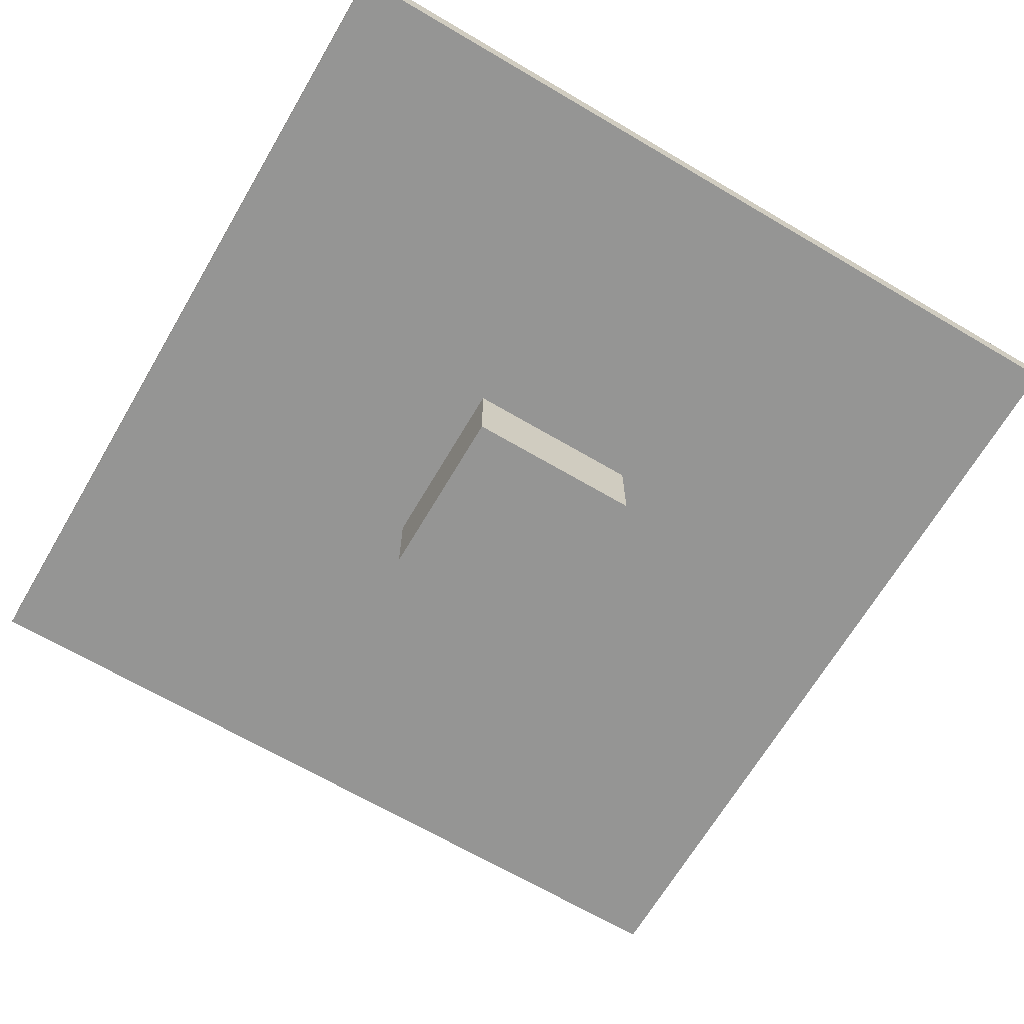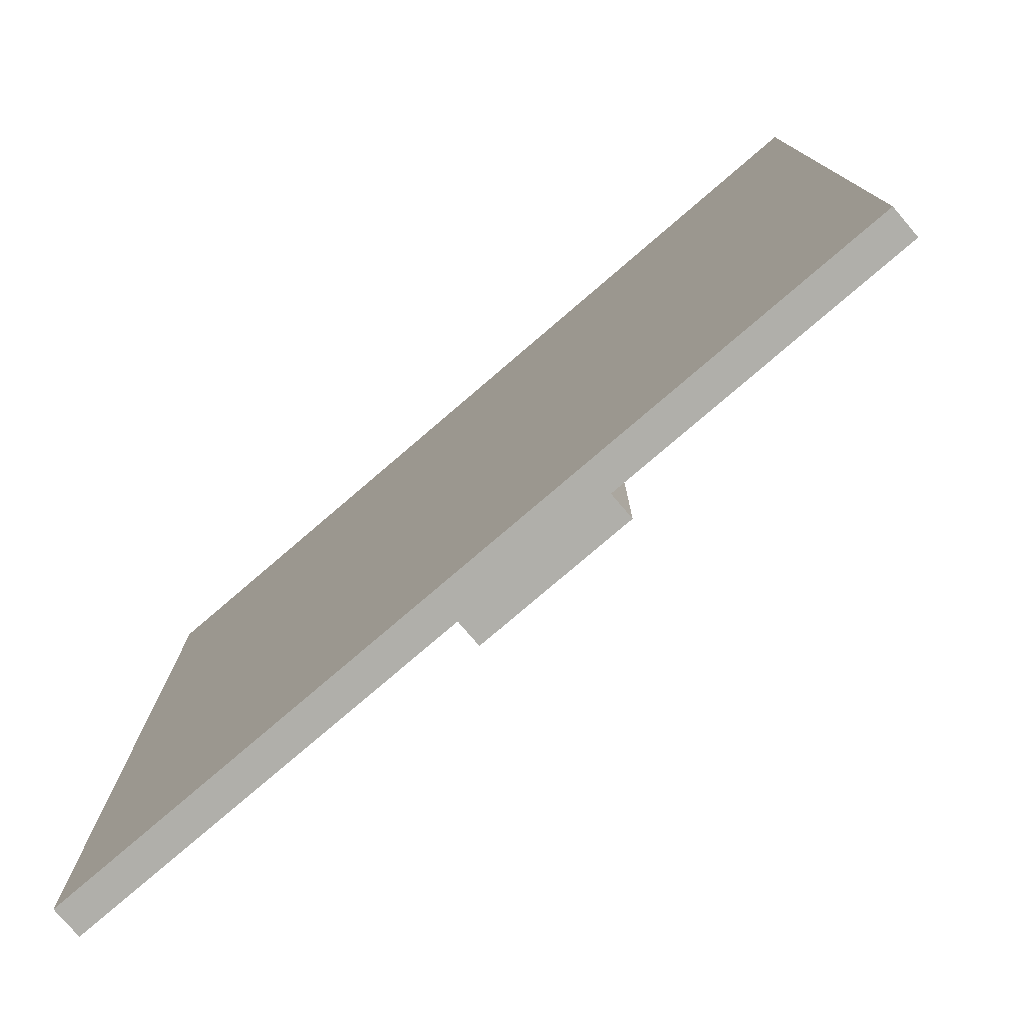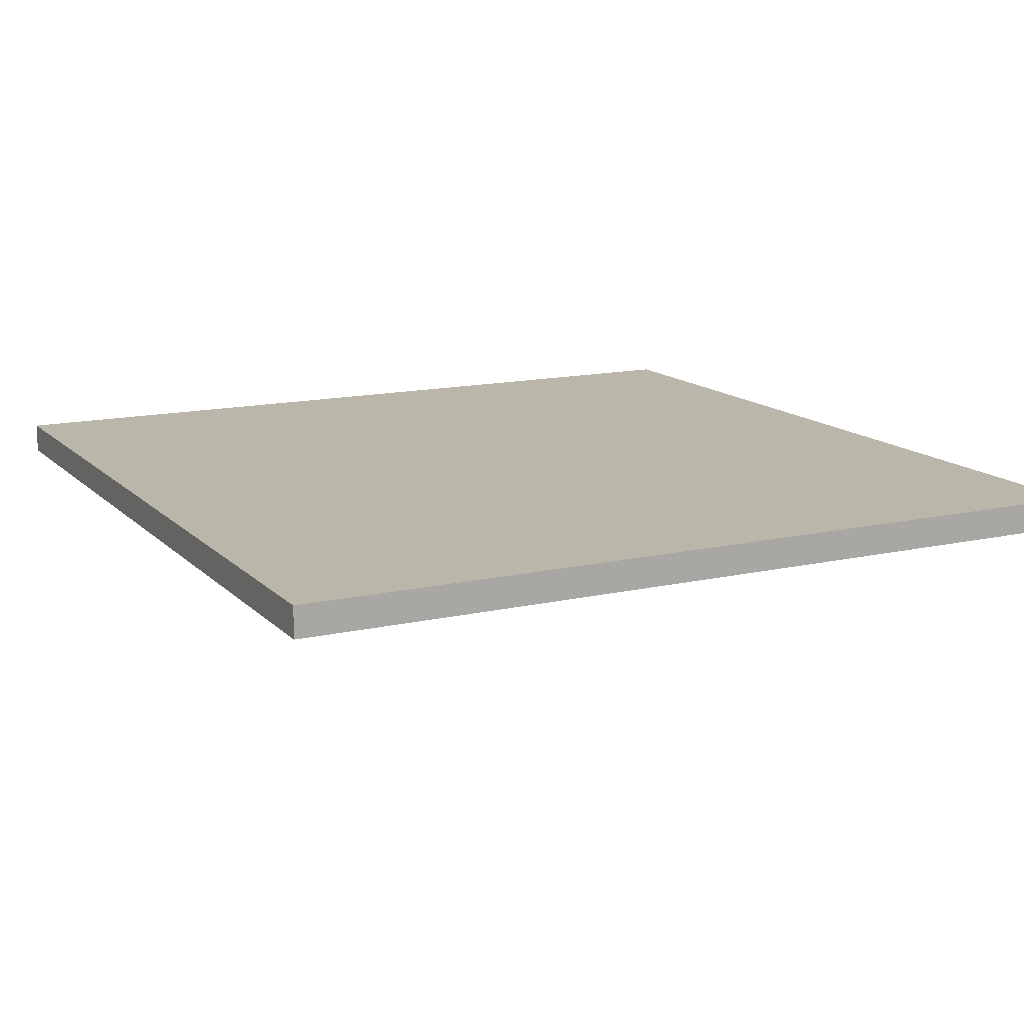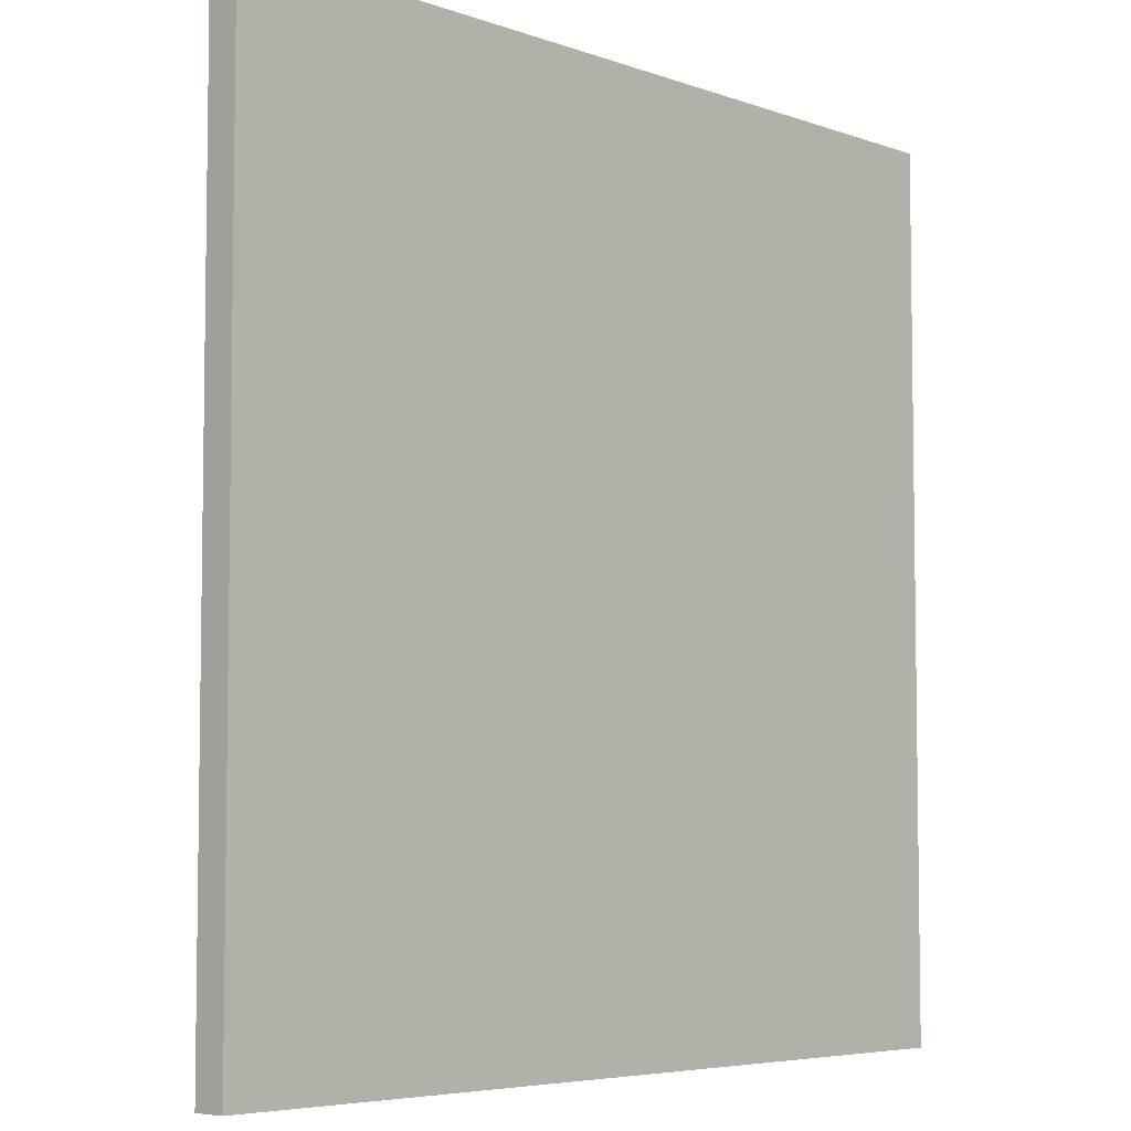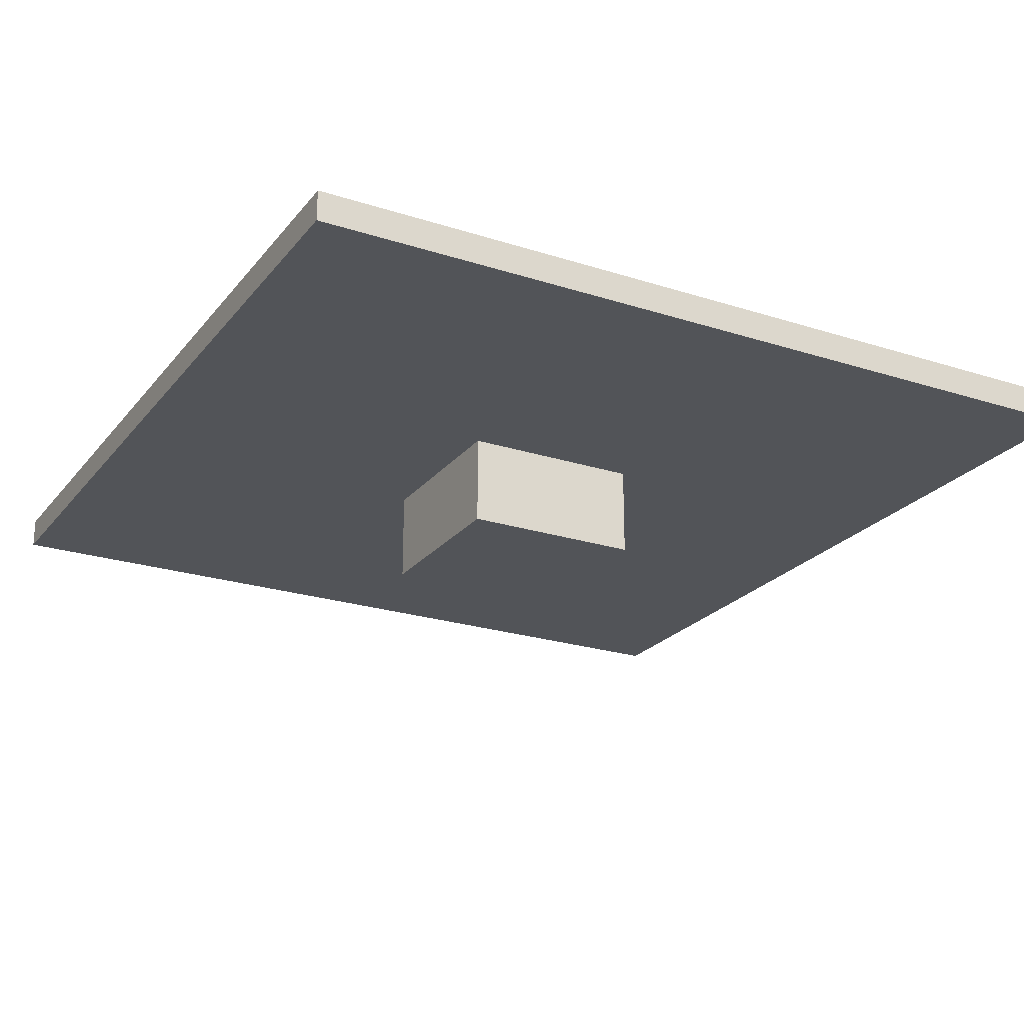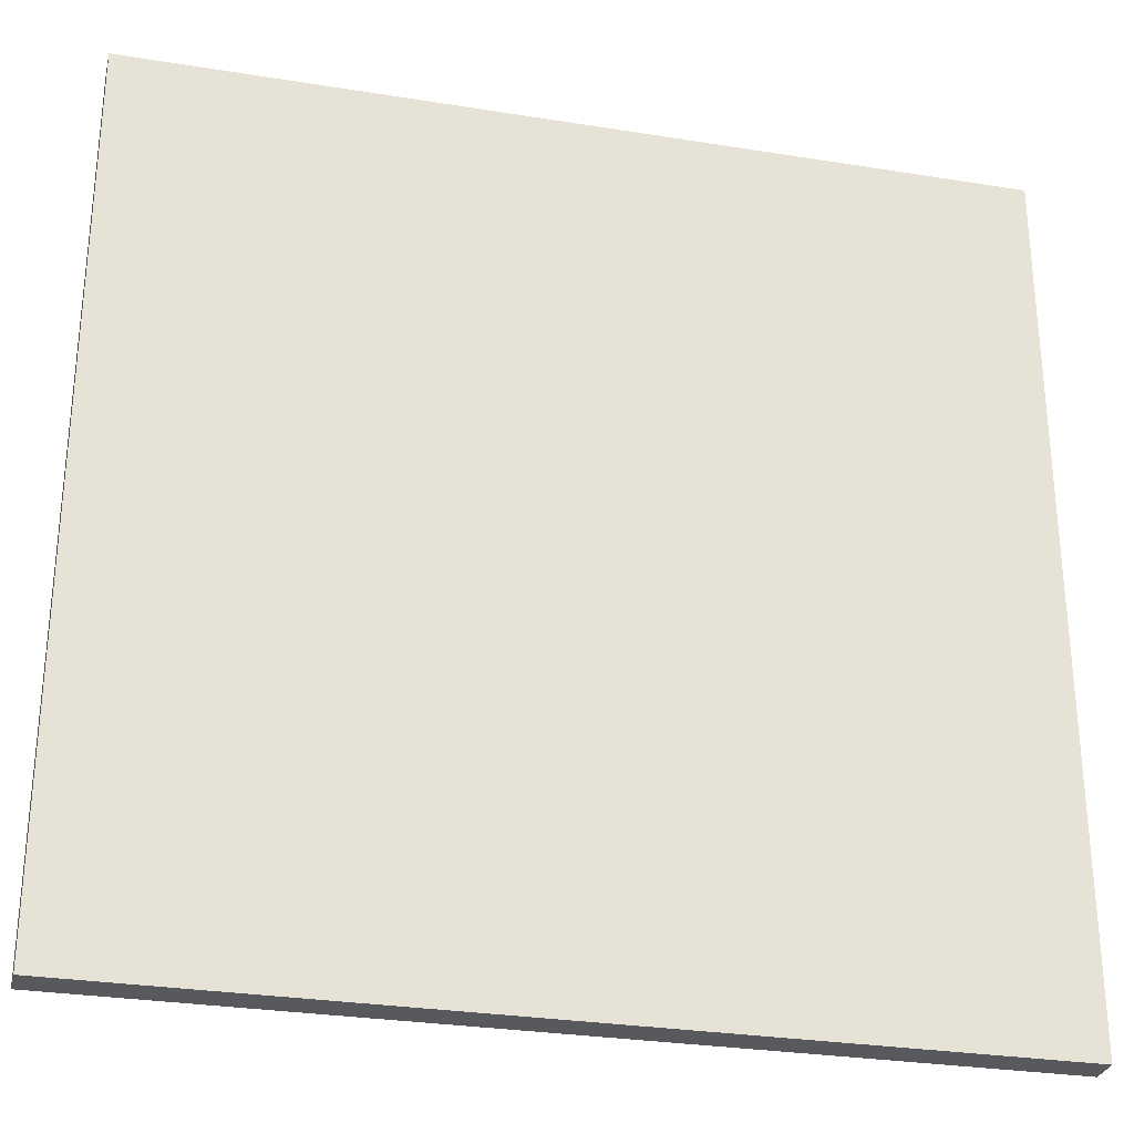
<metadata>
{"format":"obj","ext":"obj","renderer":"f3d","projection":"perspective","resolution":1024,"background":"white","views":[{"elev":-67.4,"azim":149.5,"up":"+Y"},{"elev":-78.0,"azim":-139.4,"up":"+Z"},{"elev":14.0,"azim":63.0,"up":"+Y"},{"elev":-5.6,"azim":132.4,"up":"+Z"},{"elev":-23.2,"azim":61.5,"up":"+Y"},{"elev":-29.2,"azim":166.6,"up":"+Z"}]}
</metadata>
<code>
o
v -1.4 0.3 1.4
v -1.4 0.3 -1.4
v -1.4 0.4 1.4
v -1.4 0.4 -1.4
v -0.3 0 0.3
v -0.3 0 -0.3
v -0.3 0.3 0.3
v -0.3 0.3 -0.3
v 0.3 0 0.3
v 0.3 0 -0.3
v 0.3 0.3 0.3
v 0.3 0.3 -0.3
v 1.4 0.3 1.4
v 1.4 0.3 -1.4
v 1.4 0.4 1.4
v 1.4 0.4 -1.4
v -1.4 0.3 1.4
v -1.4 0.4 1.4
v 1.4 0.3 1.4
v 1.4 0.4 1.4
v -0.3 0 0.3
v -0.3 0.3 0.3
v 0.3 0 0.3
v 0.3 0.3 0.3
v -0.3 0 -0.3
v -0.3 0.3 -0.3
v 0.3 0 -0.3
v 0.3 0.3 -0.3
v -1.4 0.3 -1.4
v -1.4 0.4 -1.4
v 1.4 0.3 -1.4
v 1.4 0.4 -1.4
v -0.3 0 0.3
v 0.3 0 0.3
v -0.3 0 -0.3
v 0.3 0 -0.3
v -1.4 0.3 1.4
v 1.4 0.3 1.4
v -1.3 0.3 1.3
v -1.2 0.3 1.3
v 1.2 0.3 1.3
v 1.3 0.3 1.3
v -1.3 0.3 1.2
v -1.2 0.3 1.2
v 1.2 0.3 1.2
v 1.3 0.3 1.2
v -0.3 0.3 0.3
v 0.3 0.3 0.3
v -0.3 0.3 -0.3
v 0.3 0.3 -0.3
v -1.3 0.3 -1.2
v -1.2 0.3 -1.2
v 1.2 0.3 -1.2
v 1.3 0.3 -1.2
v -1.3 0.3 -1.3
v -1.2 0.3 -1.3
v 1.2 0.3 -1.3
v 1.3 0.3 -1.3
v -1.4 0.3 -1.4
v 1.4 0.3 -1.4
v -1.4 0.4 1.4
v 1.4 0.4 1.4
v -1.3 0.4 1.3
v -1.2 0.4 1.3
v 1.2 0.4 1.3
v 1.3 0.4 1.3
v -1.3 0.4 1.2
v -1.2 0.4 1.2
v 1.2 0.4 1.2
v 1.3 0.4 1.2
v -1.3 0.4 -1.2
v -1.2 0.4 -1.2
v 1.2 0.4 -1.2
v 1.3 0.4 -1.2
v -1.3 0.4 -1.3
v -1.2 0.4 -1.3
v 1.2 0.4 -1.3
v 1.3 0.4 -1.3
v -1.4 0.4 -1.4
v 1.4 0.4 -1.4
f 3 2 1
f 4 2 3
f 7 6 5
f 8 6 7
f 9 10 11
f 11 10 12
f 13 14 15
f 15 14 16
f 19 18 17
f 20 18 19
f 23 22 21
f 24 22 23
f 25 26 27
f 27 26 28
f 29 30 31
f 31 30 32
f 35 34 33
f 36 34 35
f 39 38 37
f 40 38 39
f 41 38 40
f 42 38 41
f 43 39 37
f 43 40 39
f 44 41 40
f 44 40 43
f 45 42 41
f 45 41 44
f 46 38 42
f 46 42 45
f 47 45 44
f 47 44 43
f 47 46 45
f 48 46 47
f 49 47 43
f 50 46 48
f 51 43 37
f 51 50 49
f 51 49 43
f 52 50 51
f 53 46 50
f 53 50 52
f 54 38 46
f 54 46 53
f 55 52 51
f 55 51 37
f 56 53 52
f 56 52 55
f 57 54 53
f 57 53 56
f 58 38 54
f 58 54 57
f 59 55 37
f 59 57 56
f 59 58 57
f 59 56 55
f 60 38 58
f 60 58 59
f 61 62 63
f 63 62 64
f 64 62 65
f 65 62 66
f 61 63 67
f 63 64 67
f 64 65 68
f 67 64 68
f 65 66 69
f 68 65 69
f 66 62 70
f 69 66 70
f 68 69 71
f 67 68 71
f 69 70 71
f 61 67 71
f 71 70 72
f 72 70 73
f 70 62 74
f 73 70 74
f 61 71 75
f 71 72 75
f 72 73 76
f 75 72 76
f 73 74 77
f 76 73 77
f 74 62 78
f 77 74 78
f 61 75 79
f 76 77 79
f 77 78 79
f 75 76 79
f 78 62 80
f 79 78 80

</code>
